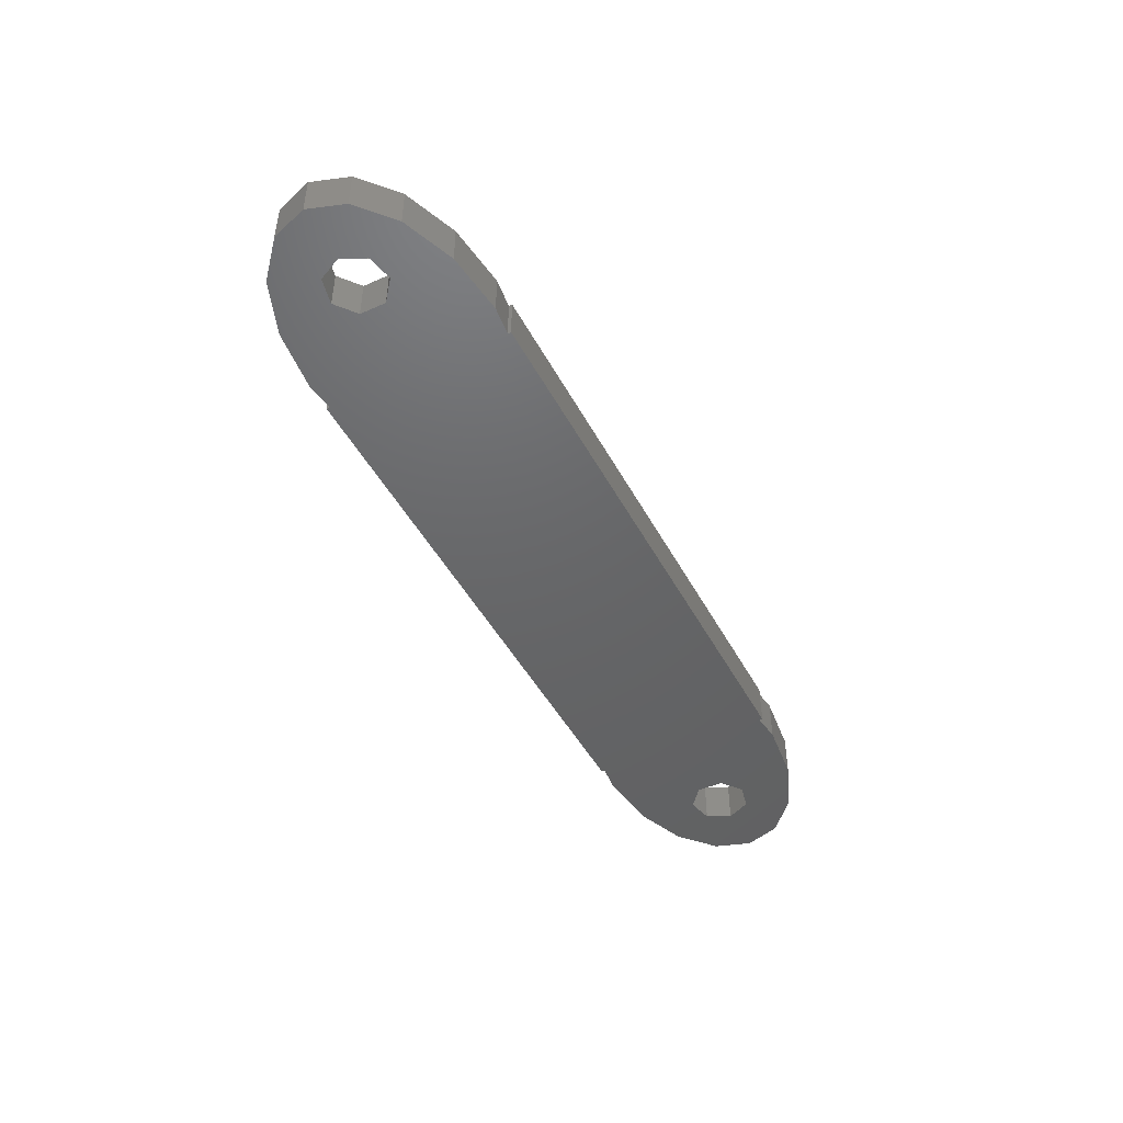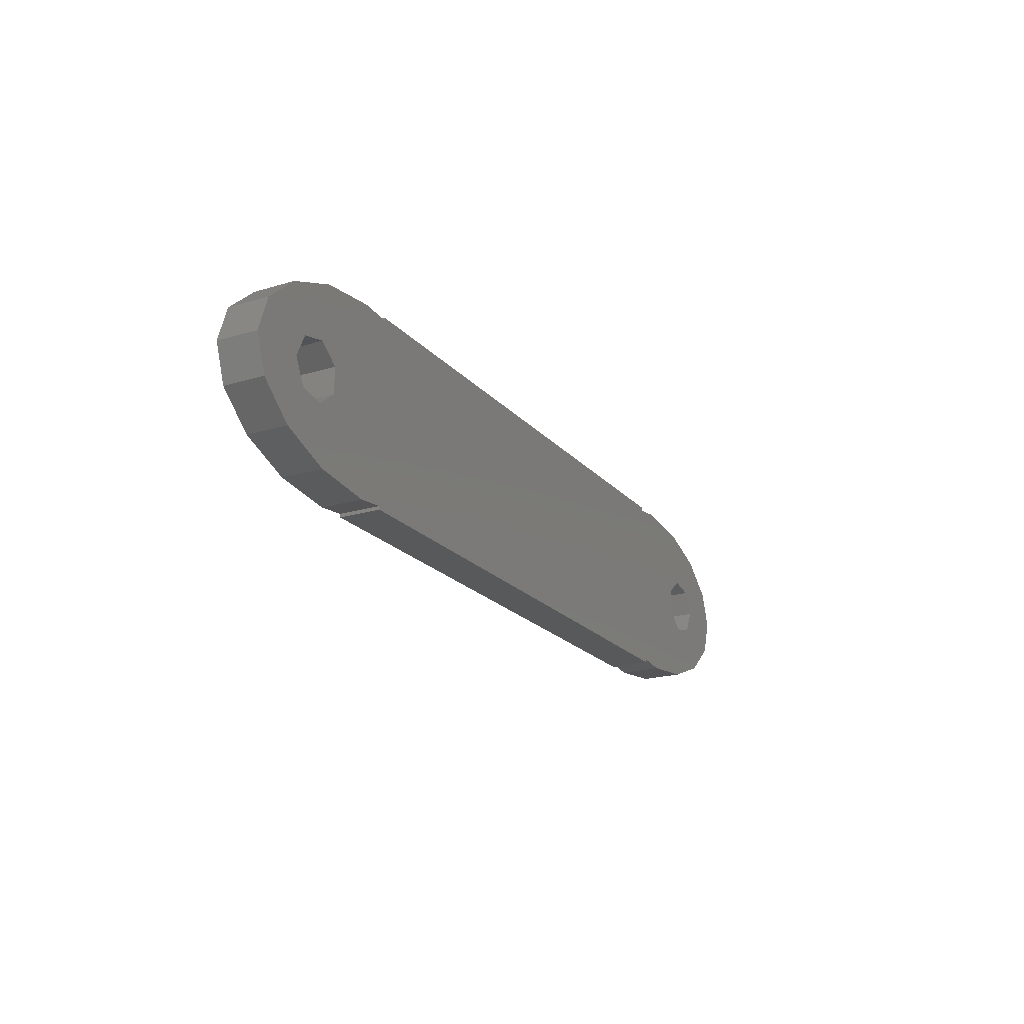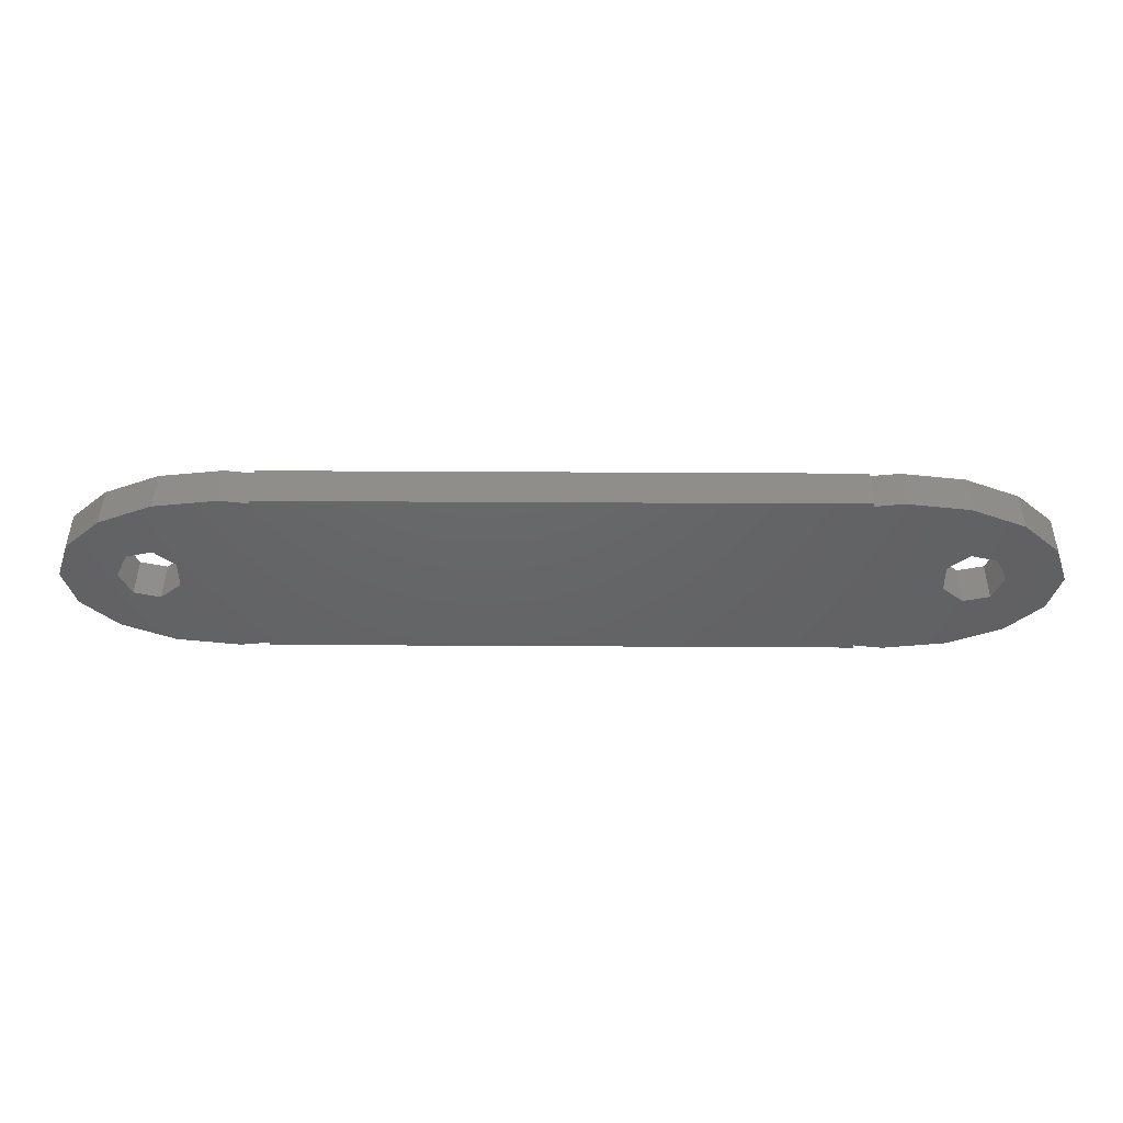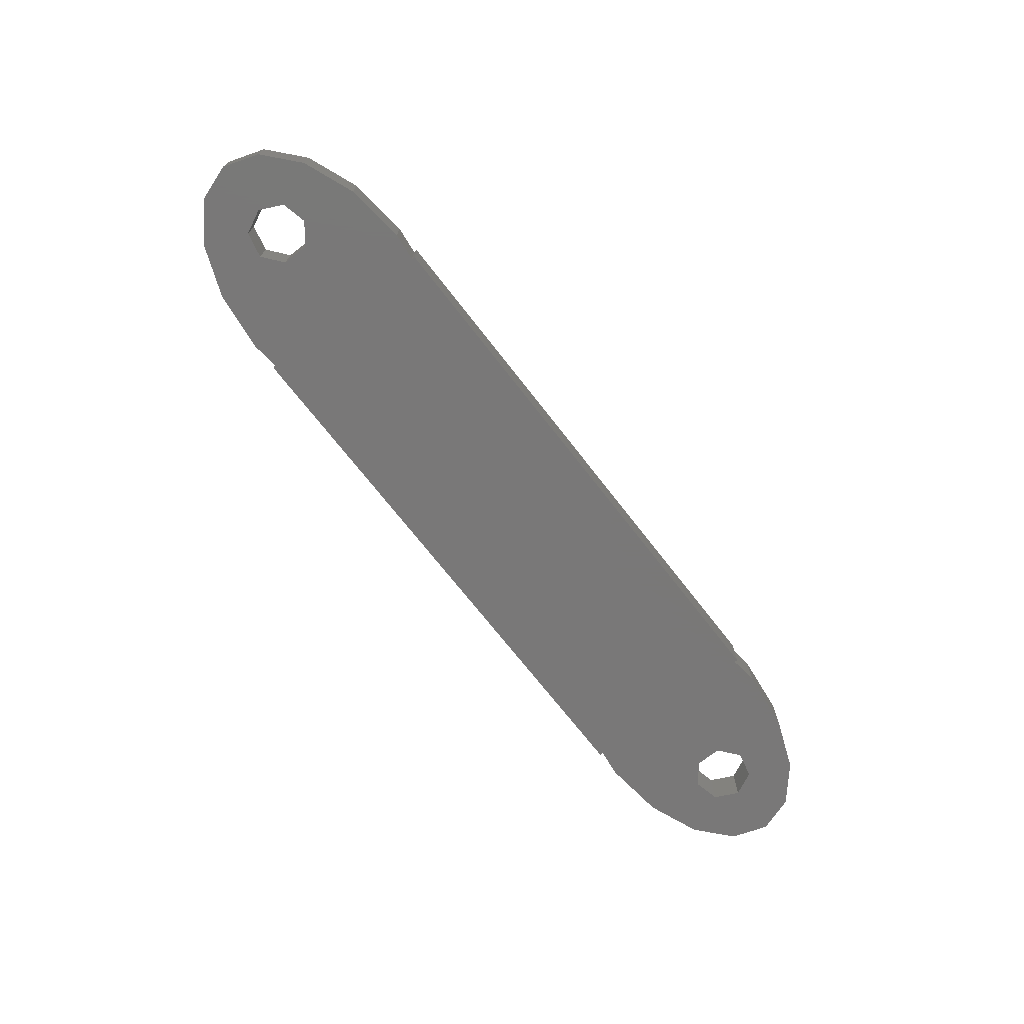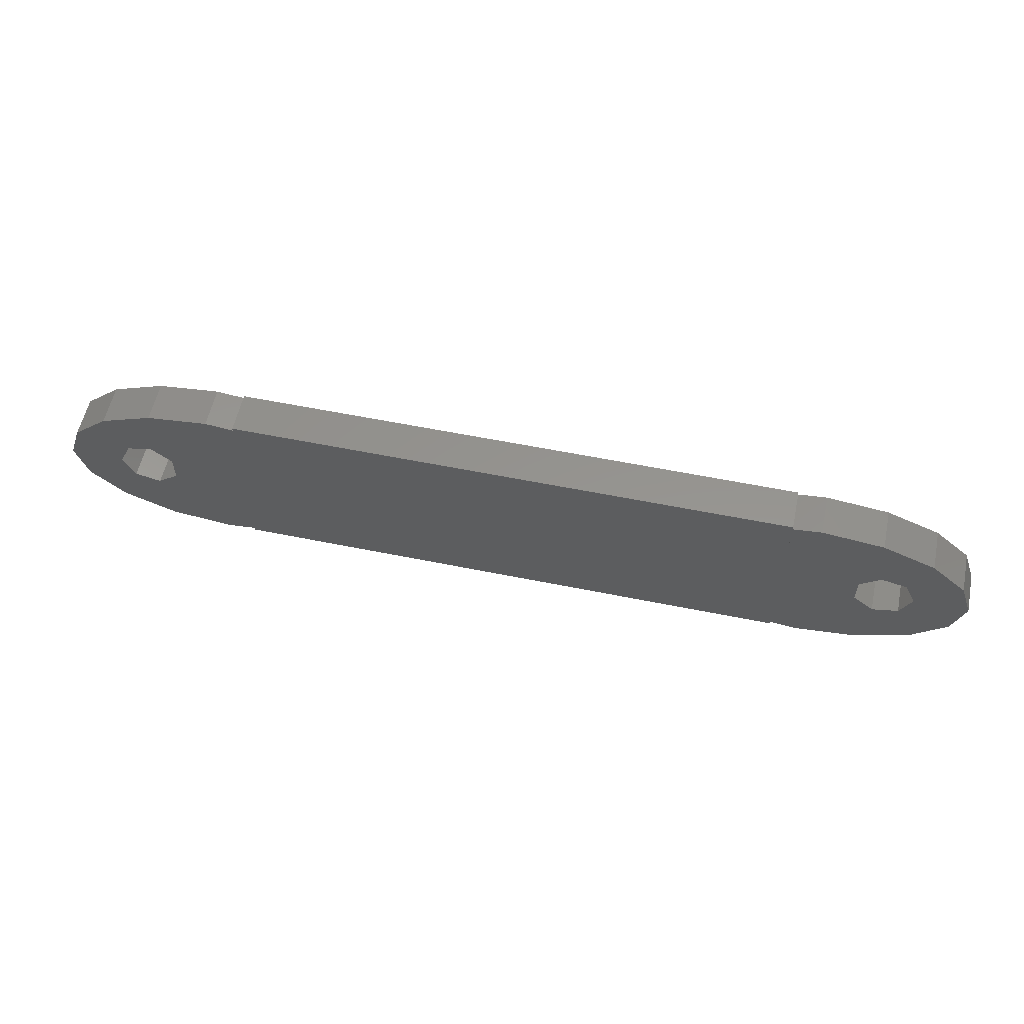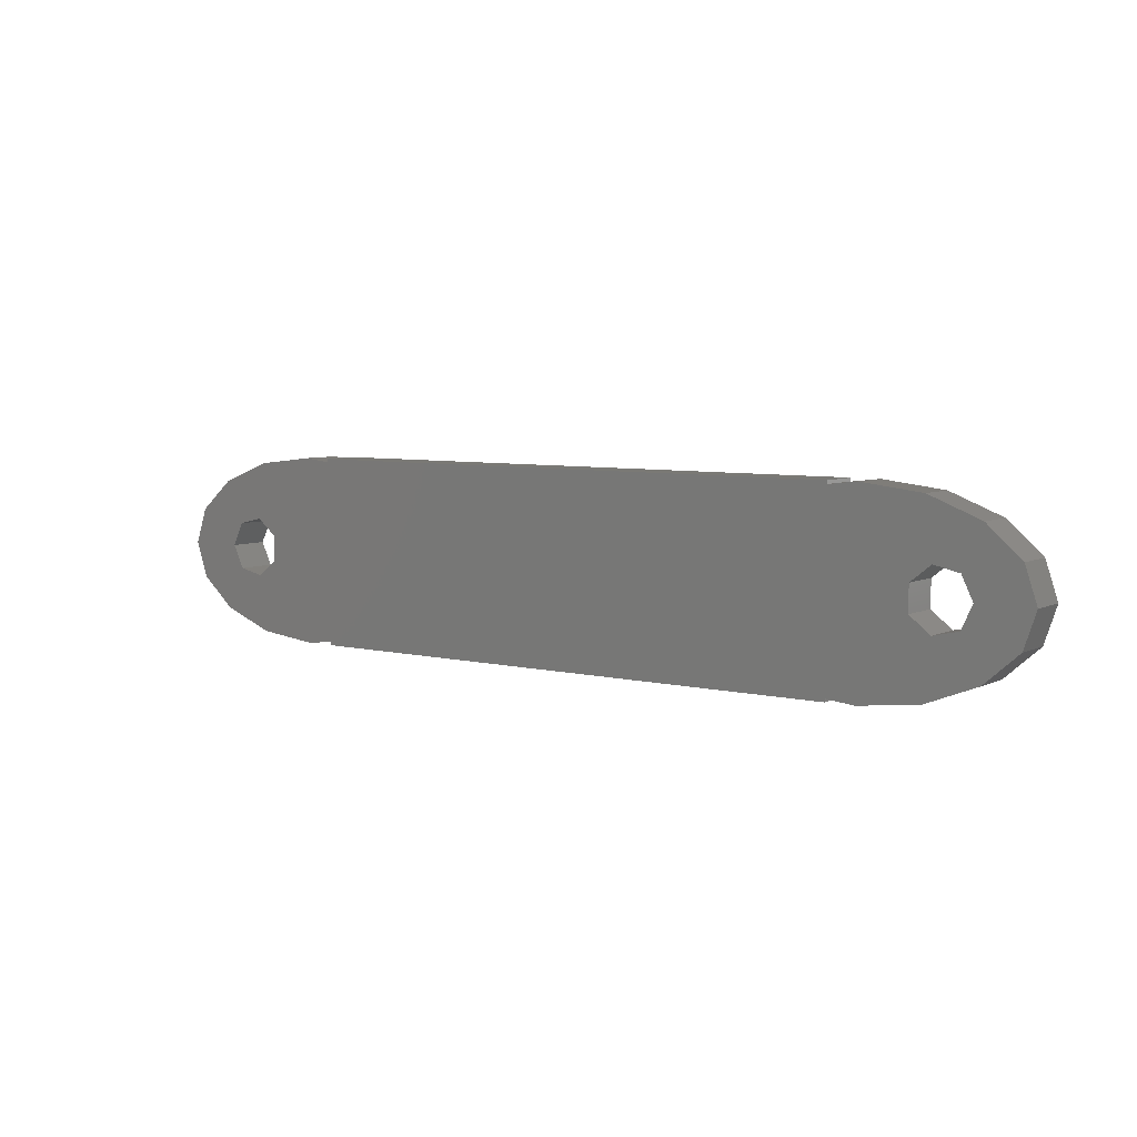
<metadata>
{"format":"stl","ext":"stl","renderer":"f3d","projection":"perspective","resolution":1024,"background":"white","views":[{"elev":-46.5,"azim":-63.1,"up":"+Z"},{"elev":-20.5,"azim":-61.4,"up":"+Y"},{"elev":44.0,"azim":-179.6,"up":"+Y"},{"elev":-71.3,"azim":127.9,"up":"+Z"},{"elev":57.0,"azim":-168.0,"up":"+Y"},{"elev":6.2,"azim":35.9,"up":"+Y"}]}
</metadata>
<code>
# stl→obj: 90 verts, 184 faces
v -9.353 6.913 2.2
v -10 5 2.2
v -9.353 3.087 2.2
v -4.753 0.3806 2.2
v -7.51 1.464 2.2
v -6.498 3.749 2.2
v -4.058 4.306 2.2
v 0 0.1755 2.2
v 0 1.5 2.2
v -4.058 5.694 2.2
v 1.837e-16 1.5 2.2
v -1.5 10 2.2
v 1.203e-15 9.824 2.2
v -4.753 9.619 2.2
v -7.51 8.536 2.2
v -1.5 -1.171e-16 2.2
v -6.498 6.251 2.2
v -5.144 3.44 2.2
v -5.144 6.56 2.2
v -7.1 5 2.2
v -10 5 1.554e-15
v -9.353 3.087 7.046e-16
v -9.353 6.913 2.404e-15
v -7.51 8.536 3.124e-15
v -4.753 9.619 3.606e-15
v -1.5 10 3.775e-15
v 0 9.824 2.2
v 0 9.824 3.697e-15
v 0 0 2.2
v 30 0 2.2
v 30 0.1755 2.2
v 0 10 2.2
v 30 10 2.2
v 30 8.5 2.2
v 0 0 0
v 0 0.1755 0
v -1.5 6.722e-16 -6.661e-16
v 2.149e-17 0.1755 -5.882e-16
v 2.149e-17 0.1755 0
v -4.753 0.3806 -4.971e-16
v -7.51 1.464 -1.578e-17
v -6.498 3.749 9.988e-16
v -7.1 5 1.554e-15
v -5.144 3.44 8.616e-16
v -4.058 4.306 1.246e-15
v -4.058 5.694 1.863e-15
v -5.144 6.56 2.247e-15
v -6.498 6.251 2.11e-15
v 0 1.5 0
v 1.837e-16 1.5 0
v 0 10 0
v 30 10 0
v 30 9.824 2.2
v 30 9.824 0
v 31.5 4.885e-16 2.2
v 34.06 4.306 2.2
v 34.75 0.3806 2.2
v 36.5 3.749 2.2
v 35.14 3.44 2.2
v 37.51 1.464 2.2
v 37.51 8.536 2.2
v 39.35 6.913 2.2
v 34.75 9.619 2.2
v 31.5 10 2.2
v 37.1 5 2.2
v 39.35 3.087 2.2
v 35.14 6.56 2.2
v 36.5 6.251 2.2
v 40 5 2.2
v 34.06 5.694 2.2
v 30 0.1755 3.697e-15
v 31.5 -4.885e-16 3.775e-15
v 30 0 0
v 30 8.5 0
v 30 9.824 -5.882e-16
v 31.5 10 -6.661e-16
v 34.75 9.619 -4.971e-16
v 37.51 8.536 -1.578e-17
v 39.35 6.913 7.046e-16
v 40 5 1.554e-15
v 39.35 3.087 2.404e-15
v 37.51 1.464 3.124e-15
v 34.75 0.3806 3.606e-15
v 34.06 5.694 1.246e-15
v 34.06 4.306 1.863e-15
v 35.14 3.44 2.247e-15
v 36.5 3.749 2.11e-15
v 37.1 5 1.554e-15
v 36.5 6.251 9.988e-16
v 35.14 6.56 8.616e-16
f 1 2 3
f 4 1 5
f 5 1 3
f 6 1 4
f 7 8 9
f 10 7 11
f 12 1 13
f 14 1 12
f 15 1 14
f 16 6 4
f 7 9 11
f 13 1 17
f 7 18 8
f 13 17 19
f 13 10 11
f 13 19 10
f 8 18 16
f 6 20 1
f 18 6 16
f 20 17 1
f 2 21 3
f 3 21 22
f 2 1 21
f 21 1 23
f 1 15 23
f 23 15 24
f 15 14 24
f 24 14 25
f 14 12 25
f 25 12 26
f 12 13 26
f 26 13 27
f 28 26 27
f 9 29 30
f 11 9 31
f 31 9 30
f 32 27 33
f 27 13 33
f 34 11 31
f 13 34 33
f 13 11 34
f 35 29 36
f 8 29 9
f 36 29 8
f 8 16 37
f 36 8 37
f 38 36 37
f 39 36 38
f 16 4 40
f 37 16 40
f 4 5 41
f 40 4 41
f 5 3 22
f 41 5 22
f 6 42 43
f 20 6 43
f 44 42 18
f 18 42 6
f 45 44 7
f 7 44 18
f 46 45 10
f 10 45 7
f 47 46 10
f 19 47 10
f 48 47 19
f 17 48 19
f 43 48 17
f 20 43 17
f 21 23 22
f 22 23 24
f 22 24 25
f 48 25 26
f 47 26 28
f 45 28 49
f 49 50 38
f 49 38 22
f 22 38 37
f 22 37 40
f 22 40 41
f 42 22 43
f 46 28 45
f 22 42 49
f 47 28 46
f 42 44 49
f 44 45 49
f 48 26 47
f 22 25 48
f 43 22 48
f 49 28 51
f 51 28 27
f 51 27 32
f 51 32 52
f 52 32 33
f 33 34 53
f 54 33 53
f 54 52 33
f 34 31 55
f 56 34 57
f 57 34 55
f 58 59 60
f 61 34 62
f 63 34 61
f 64 34 63
f 53 34 64
f 60 56 57
f 65 58 66
f 67 68 34
f 68 65 69
f 62 68 69
f 62 34 68
f 69 65 66
f 66 58 60
f 60 59 56
f 70 67 34
f 56 70 34
f 31 71 72
f 55 31 72
f 71 73 74
f 30 73 71
f 71 31 30
f 29 35 73
f 30 29 73
f 35 36 73
f 73 36 39
f 73 39 50
f 50 49 51
f 50 51 73
f 54 51 52
f 74 51 54
f 73 51 74
f 38 50 39
f 54 75 74
f 75 54 76
f 76 54 53
f 76 53 64
f 76 64 77
f 77 64 63
f 77 63 78
f 78 63 61
f 78 61 79
f 79 61 62
f 80 79 62
f 69 80 62
f 66 81 80
f 69 66 80
f 60 82 81
f 66 60 81
f 57 83 82
f 60 57 82
f 55 72 83
f 57 55 83
f 84 70 56
f 85 84 56
f 59 86 56
f 56 86 85
f 58 87 59
f 59 87 86
f 65 88 58
f 58 88 87
f 65 68 88
f 88 68 89
f 89 68 67
f 90 89 67
f 90 67 70
f 84 90 70
f 71 74 72
f 72 74 75
f 72 75 76
f 72 76 77
f 84 77 78
f 89 78 79
f 87 79 80
f 72 80 81
f 72 81 82
f 72 82 83
f 72 77 84
f 90 84 78
f 72 84 85
f 88 79 87
f 87 72 86
f 89 79 88
f 72 87 80
f 90 78 89
f 86 72 85

</code>
